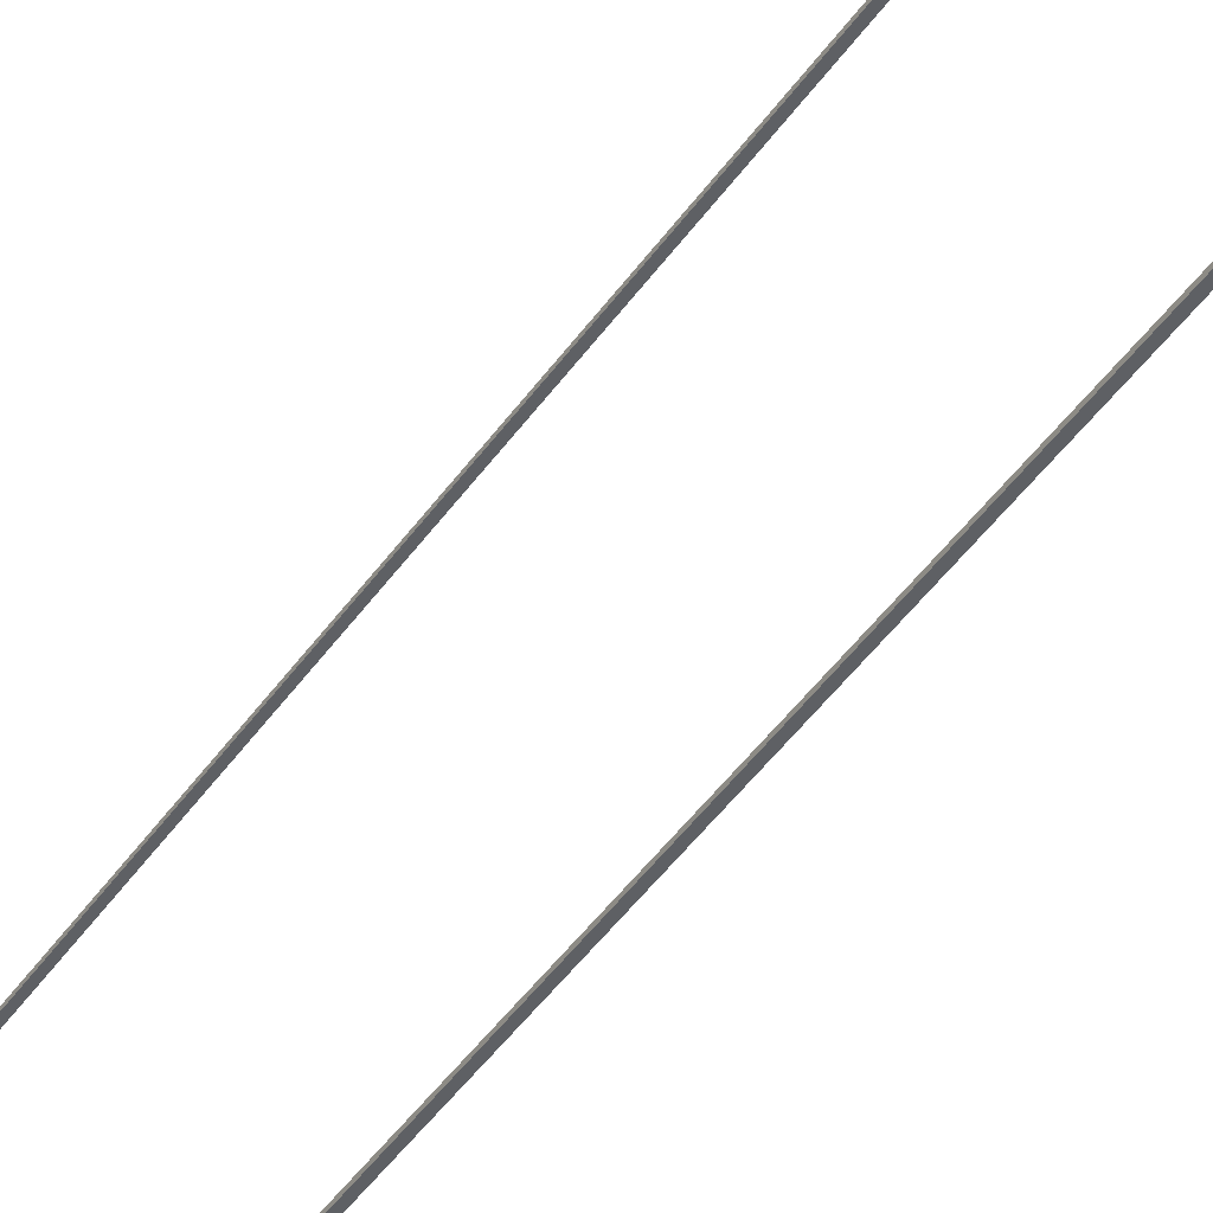
<metadata>
{"format":"obj","ext":"obj","renderer":"f3d","projection":"perspective","resolution":1024,"background":"white","views":[{"elev":-43.0,"azim":-31.5,"up":"+Z"}]}
</metadata>
<code>
o manifesto_Scritta.000
v 2.7e-05 0.6046 -2.969
v 2.7e-05 0.6046 2.969
v 2.7e-05 3.023 -3.003
v 2.7e-05 3.023 3.003
v 2.7e-05 2.731 -2.9
v 2.7e-05 2.418 -2.87
v 2.7e-05 2.106 -2.865
v 2.7e-05 1.797 -2.866
v 2.7e-05 1.491 -2.869
v 2.7e-05 1.188 -2.879
v 2.7e-05 0.8911 -2.914
v 2.7e-05 0.2626 -2.251
v 2.7e-05 0.05248 -1.51
v 2.7e-05 0.01089 -0.7551
v 2.7e-05 0.01192 -2.1e-05
v 2.7e-05 0.01089 0.7551
v 2.7e-05 0.05248 1.51
v 2.7e-05 0.2626 2.251
v 2.7e-05 0.8911 2.914
v 2.7e-05 1.188 2.879
v 2.7e-05 1.491 2.869
v 2.7e-05 1.797 2.866
v 2.7e-05 2.106 2.865
v 2.7e-05 2.418 2.87
v 2.7e-05 2.731 2.9
v 2.7e-05 2.611 2.275
v 2.7e-05 2.298 1.528
v 2.7e-05 2.103 0.7686
v 2.7e-05 2.036 -1.8e-05
v 2.7e-05 2.103 -0.7686
v 2.7e-05 2.298 -1.528
v 2.7e-05 2.611 -2.275
v 2.7e-05 0.5568 -2.217
v 2.7e-05 0.8577 -2.209
v 2.7e-05 1.161 -2.206
v 2.7e-05 1.468 -2.206
v 2.7e-05 1.776 -2.211
v 2.7e-05 2.086 -2.232
v 2.7e-05 2.388 -2.288
v 2.7e-05 0.351 -1.503
v 2.7e-05 0.6522 -1.501
v 2.7e-05 0.956 -1.501
v 2.7e-05 1.262 -1.504
v 2.7e-05 1.57 -1.516
v 2.7e-05 1.876 -1.537
v 2.7e-05 2.173 -1.531
v 2.7e-05 0.3097 -0.7541
v 2.7e-05 0.611 -0.7541
v 2.7e-05 0.9145 -0.7553
v 2.7e-05 1.219 -0.7584
v 2.7e-05 1.521 -0.7661
v 2.7e-05 1.812 -0.7702
v 2.7e-05 1.997 -0.769
v 2.7e-05 0.311 -2e-05
v 2.7e-05 0.6132 -1.9e-05
v 2.7e-05 0.9174 -1.8e-05
v 2.7e-05 1.222 -1.8e-05
v 2.7e-05 1.522 -1.8e-05
v 2.7e-05 1.764 -1.8e-05
v 2.7e-05 1.931 -1.8e-05
v 2.7e-05 0.3097 0.7541
v 2.7e-05 0.611 0.7541
v 2.7e-05 0.9145 0.7552
v 2.7e-05 1.219 0.7584
v 2.7e-05 1.521 0.7661
v 2.7e-05 1.812 0.7702
v 2.7e-05 1.997 0.769
v 2.7e-05 0.351 1.503
v 2.7e-05 0.6522 1.501
v 2.7e-05 0.956 1.501
v 2.7e-05 1.262 1.504
v 2.7e-05 1.57 1.516
v 2.7e-05 1.876 1.537
v 2.7e-05 2.173 1.531
v 2.7e-05 0.5568 2.217
v 2.7e-05 0.8577 2.208
v 2.7e-05 1.161 2.206
v 2.7e-05 1.468 2.206
v 2.7e-05 1.776 2.211
v 2.7e-05 2.086 2.232
v 2.7e-05 2.388 2.287
v 0.05517 -24.88 -2.988
v 0.05517 3 -2.988
v -0.05511 -24.88 -2.988
v -0.05511 3 -2.988
v 0.05517 -24.88 -3.051
v 0.05517 3 -3.051
v -0.05511 -24.88 -3.051
v -0.05511 3 -3.051
v 0.05517 -24.88 2.988
v 0.05517 3 2.988
v -0.05511 -24.88 2.988
v -0.05511 3 2.988
v 0.05517 -24.88 3.051
v 0.05517 3 3.051
v -0.05511 -24.88 3.051
v -0.05511 3 3.051
f 81 25 4 26
f 5 39 32 3
f 39 46 31 32
f 46 53 30 31
f 53 60 29 30
f 60 67 28 29
f 67 74 27 28
f 74 81 26 27
f 1 12 33 11
f 11 33 34 10
f 10 34 35 9
f 9 35 36 8
f 8 36 37 7
f 7 37 38 6
f 6 38 39 5
f 12 13 40 33
f 33 40 41 34
f 34 41 42 35
f 35 42 43 36
f 36 43 44 37
f 37 44 45 38
f 38 45 46 39
f 13 14 47 40
f 40 47 48 41
f 41 48 49 42
f 42 49 50 43
f 43 50 51 44
f 44 51 52 45
f 45 52 53 46
f 14 15 54 47
f 47 54 55 48
f 48 55 56 49
f 49 56 57 50
f 50 57 58 51
f 51 58 59 52
f 52 59 60 53
f 15 16 61 54
f 54 61 62 55
f 55 62 63 56
f 56 63 64 57
f 57 64 65 58
f 58 65 66 59
f 59 66 67 60
f 16 17 68 61
f 61 68 69 62
f 62 69 70 63
f 63 70 71 64
f 64 71 72 65
f 65 72 73 66
f 66 73 74 67
f 17 18 75 68
f 68 75 76 69
f 69 76 77 70
f 70 77 78 71
f 71 78 79 72
f 72 79 80 73
f 73 80 81 74
f 18 2 19 75
f 75 19 20 76
f 76 20 21 77
f 77 21 22 78
f 78 22 23 79
f 79 23 24 80
f 80 24 25 81
f 82 83 85 84
f 84 85 89 88
f 88 89 87 86
f 86 87 83 82
f 84 88 86 82
f 89 85 83 87
f 90 92 93 91
f 92 96 97 93
f 96 94 95 97
f 94 90 91 95
f 92 90 94 96
f 97 95 91 93

</code>
